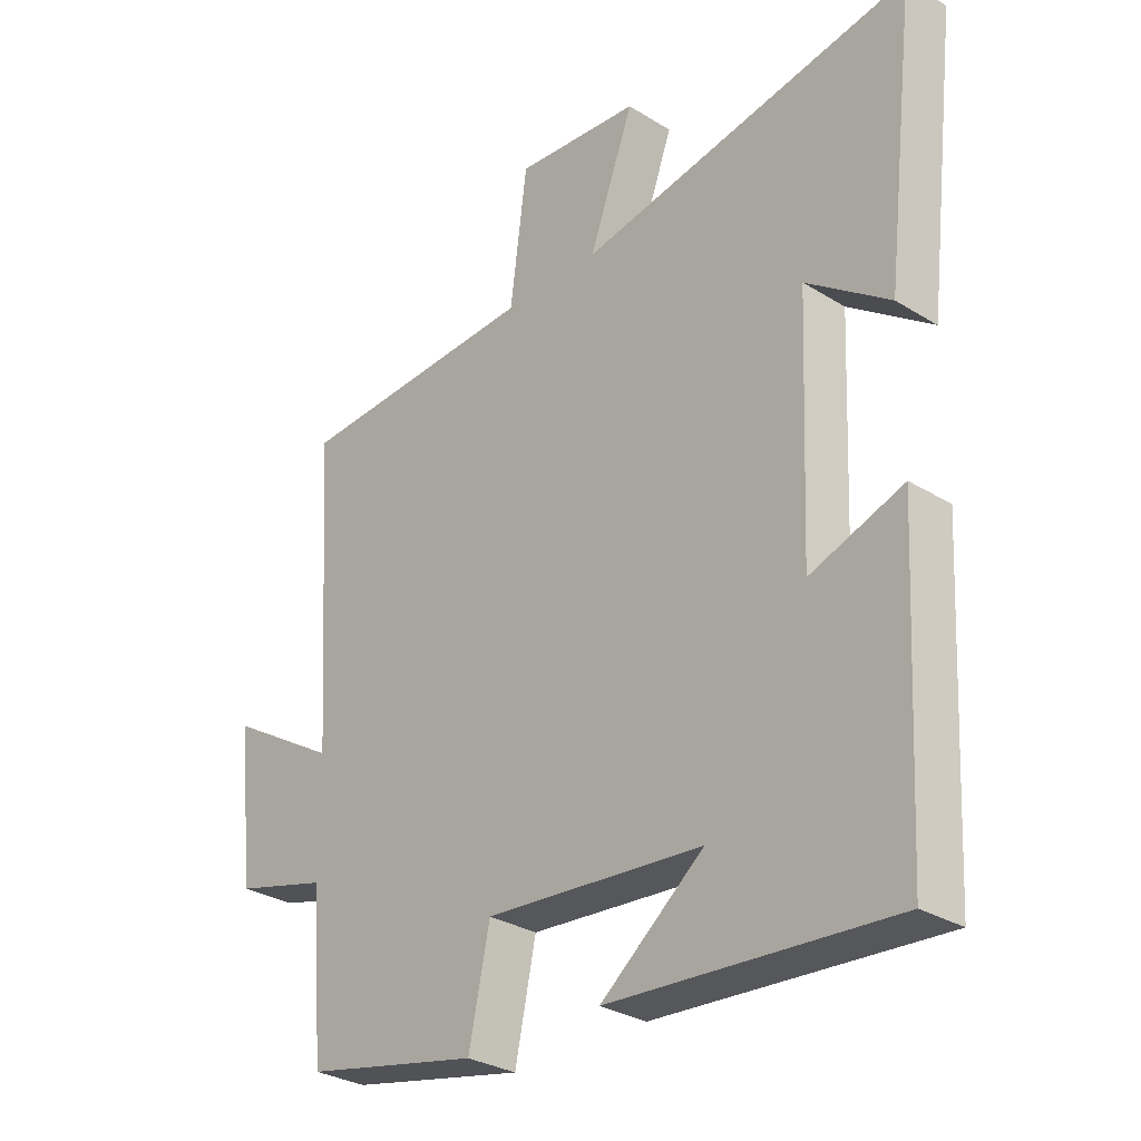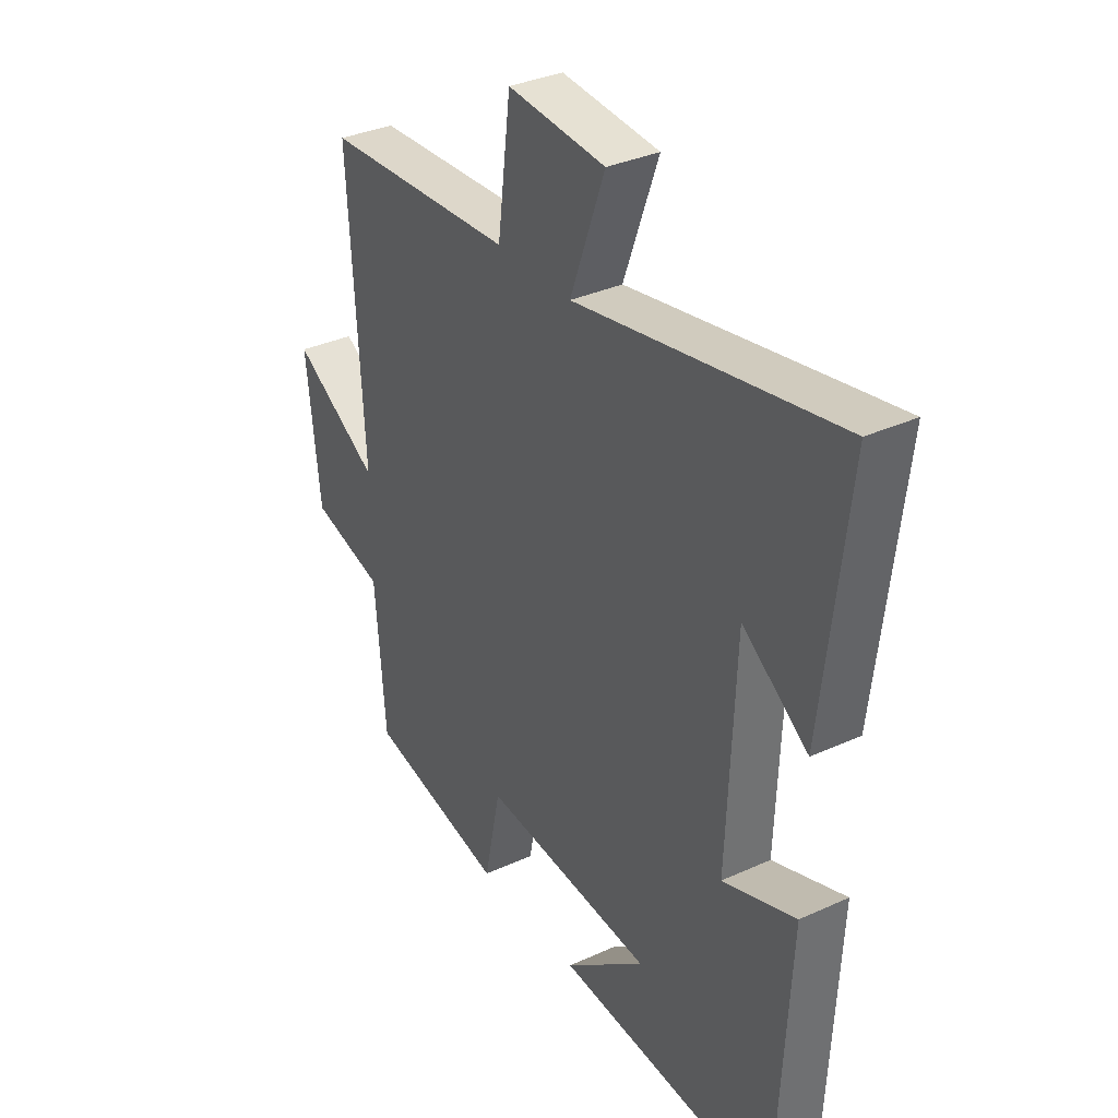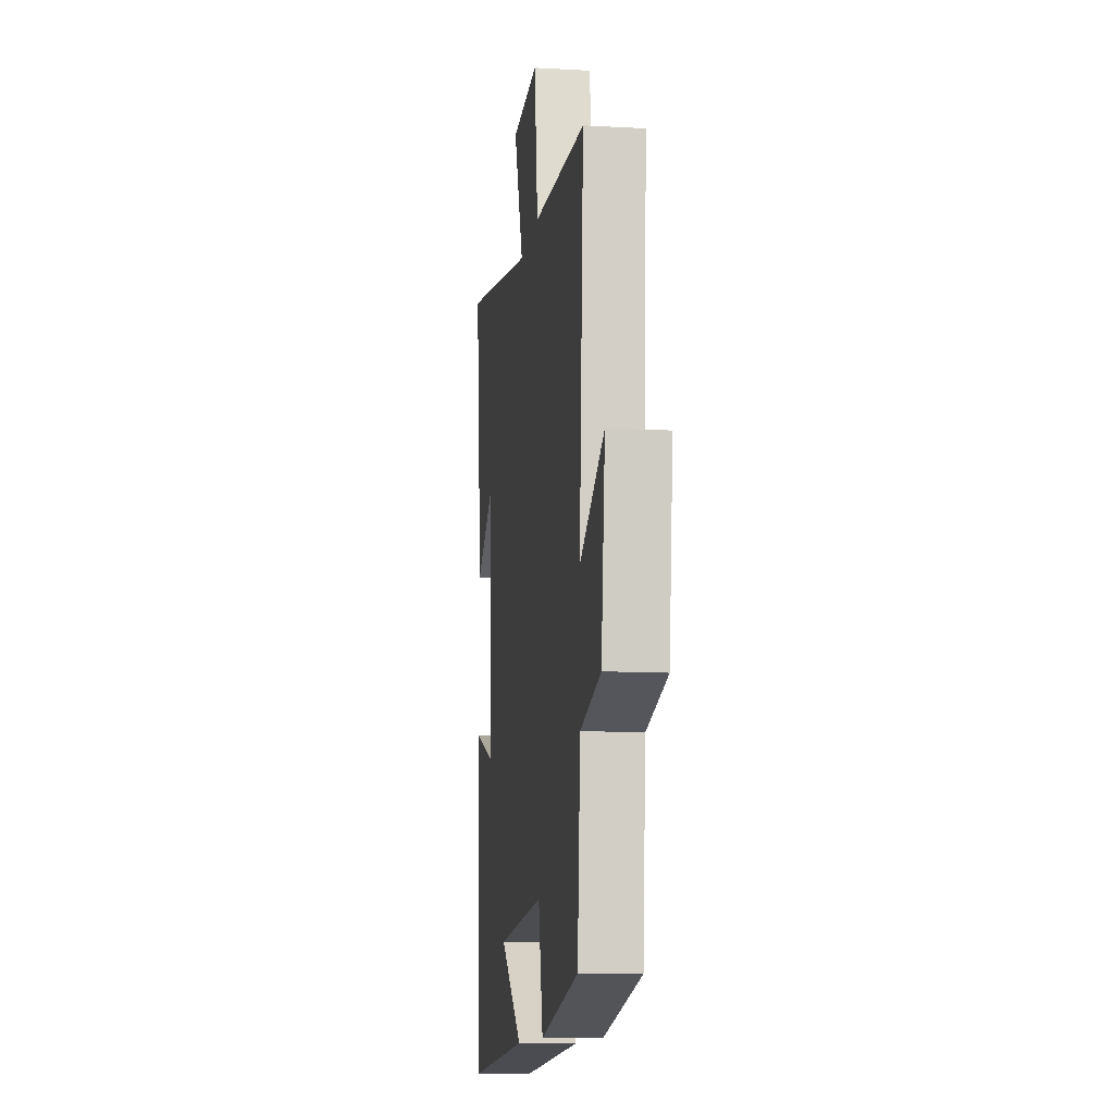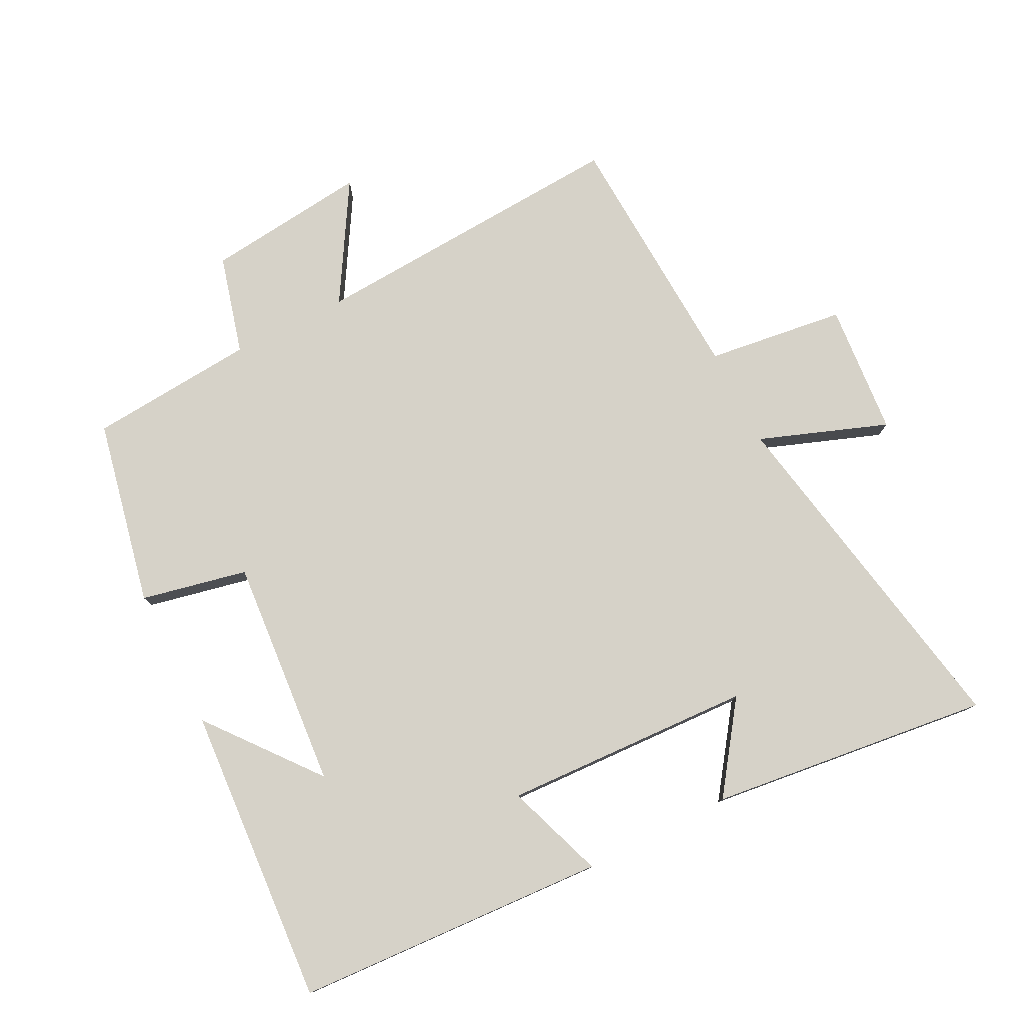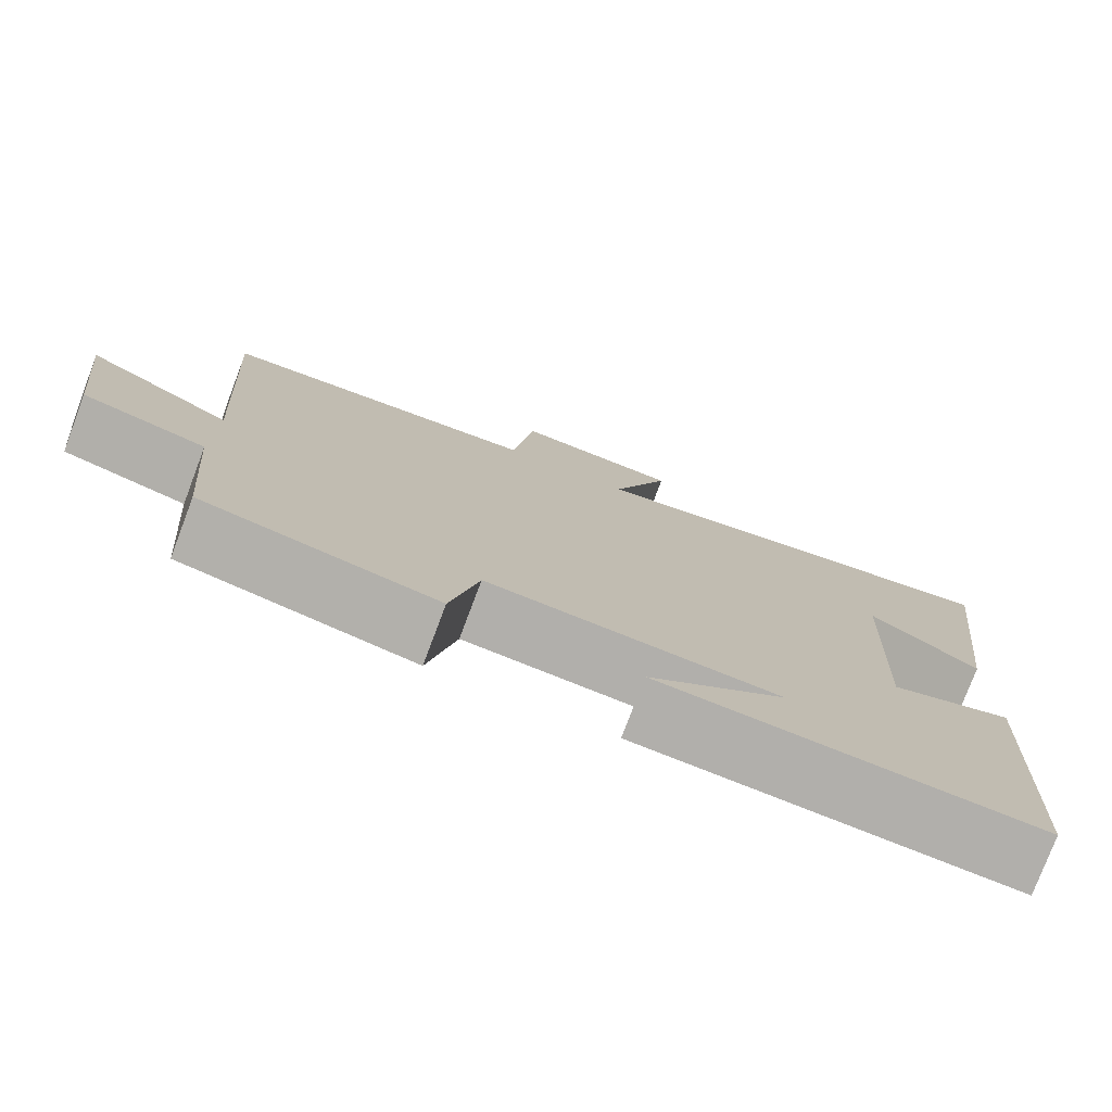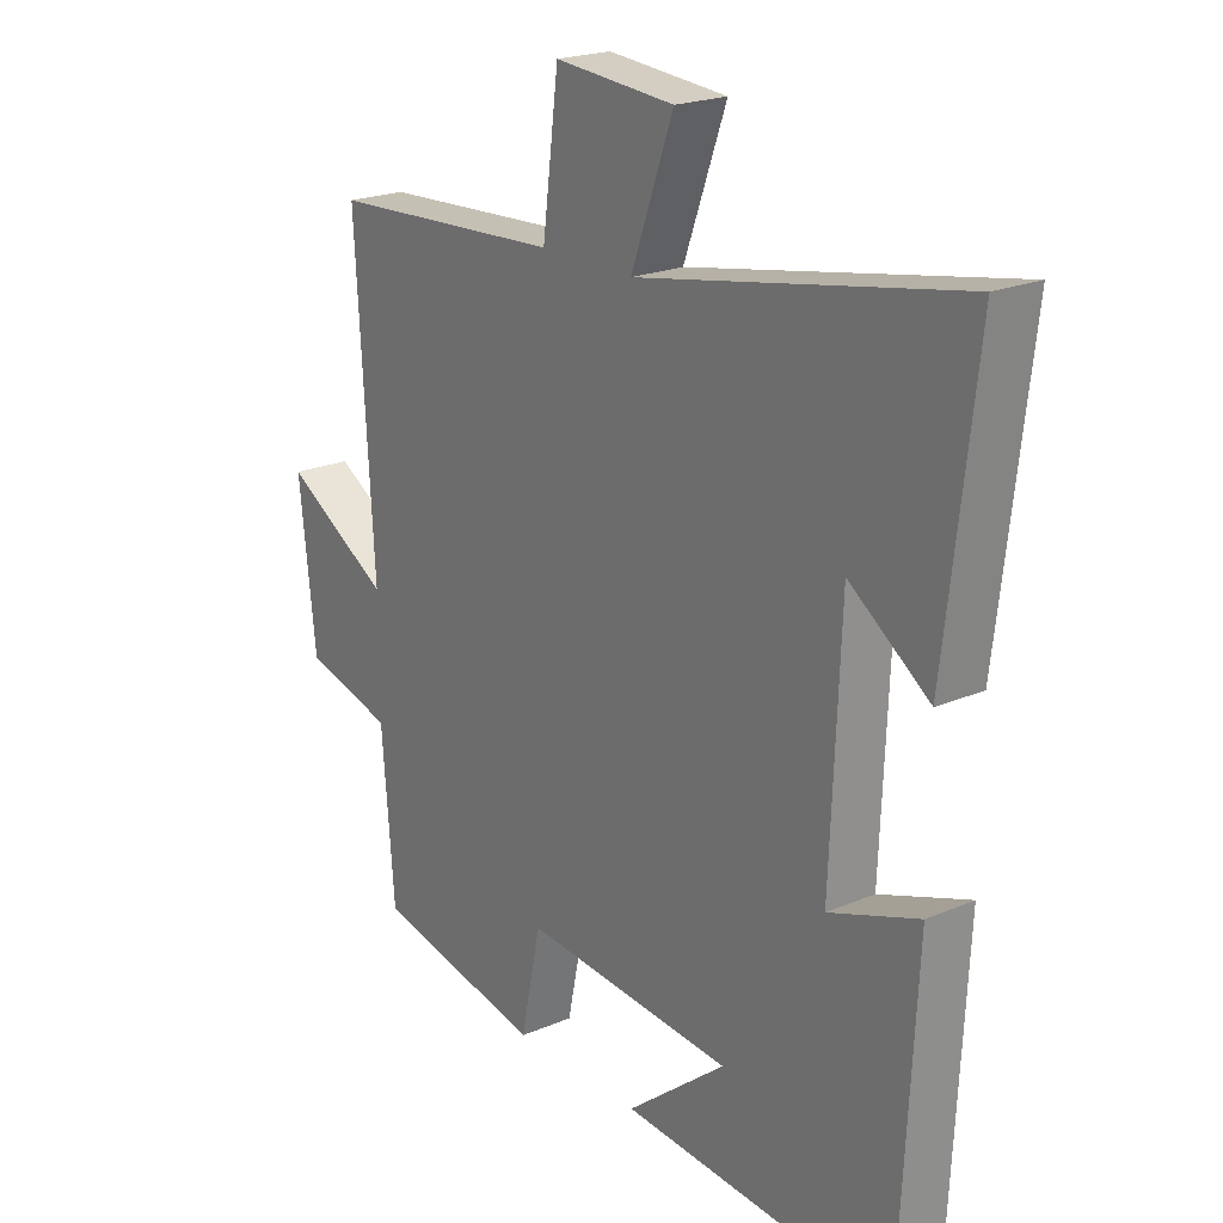
<metadata>
{"format":"obj","ext":"obj","renderer":"f3d","projection":"perspective","resolution":1024,"background":"white","views":[{"elev":-29.9,"azim":-132.1,"up":"+Z"},{"elev":34.2,"azim":-121.7,"up":"+Z"},{"elev":-11.6,"azim":82.2,"up":"+Z"},{"elev":78.4,"azim":-116.8,"up":"+Y"},{"elev":-77.6,"azim":159.3,"up":"+Z"},{"elev":21.3,"azim":-127.1,"up":"+Z"}]}
</metadata>
<code>
v -0.475 0.07 -0.53
v -0.5 0.07 -0.056
v -0.351 0.07 -0.109
v -0.367 0.07 0.269
v -0.5 0.07 0.174
v -0.55 0.07 0.6
v -0.016 0.07 0.5
v -0.087 0.07 0.694
v 0.113 0.07 0.71
v 0.14 0.07 0.5
v 0.53 0.07 0.478
v 0.5 0.07 -0.008
v 0.678 0.07 0.098
v 0.65 0.07 -0.148
v 0.5 0.07 -0.188
v 0.479 0.07 -0.441
v 0.197 0.07 -0.5
v 0.163 0.07 -0.339
v -0.187 0.07 -0.367
v -0.021 0.07 -0.5
v -0.475 0 -0.53
v -0.5 0 -0.056
v -0.351 0 -0.109
v -0.367 0 0.269
v -0.5 0 0.174
v -0.55 0 0.6
v -0.016 0 0.5
v -0.087 0 0.694
v 0.113 0 0.71
v 0.14 0 0.5
v 0.53 0 0.478
v 0.5 0 -0.008
v 0.678 0 0.098
v 0.65 0 -0.148
v 0.5 0 -0.188
v 0.479 0 -0.441
v 0.197 0 -0.5
v 0.163 0 -0.339
v -0.187 0 -0.367
v -0.021 0 -0.5
f 19 20 1
f 15 16 17 18
f 15 18 19
f 12 13 14 15
f 12 15 19
f 10 11 12 19
f 7 8 9 10
f 7 10 19 1
f 4 5 6
f 4 6 7
f 3 4 7
f 1 2 3
f 1 3 7
f 21 40 39
f 38 37 36 35
f 39 38 35
f 35 34 33 32
f 39 35 32
f 39 32 31 30
f 30 29 28 27
f 21 39 30 27
f 26 25 24
f 27 26 24
f 27 24 23
f 23 22 21
f 27 23 21
f 1 21 22 2
f 2 22 23 3
f 3 23 24 4
f 4 24 25 5
f 5 25 26 6
f 6 26 27 7
f 7 27 28 8
f 8 28 29 9
f 9 29 30 10
f 10 30 31 11
f 11 31 32 12
f 12 32 33 13
f 13 33 34 14
f 14 34 35 15
f 15 35 36 16
f 16 36 37 17
f 17 37 38 18
f 18 38 39 19
f 19 39 40 20
f 20 40 21 1

</code>
